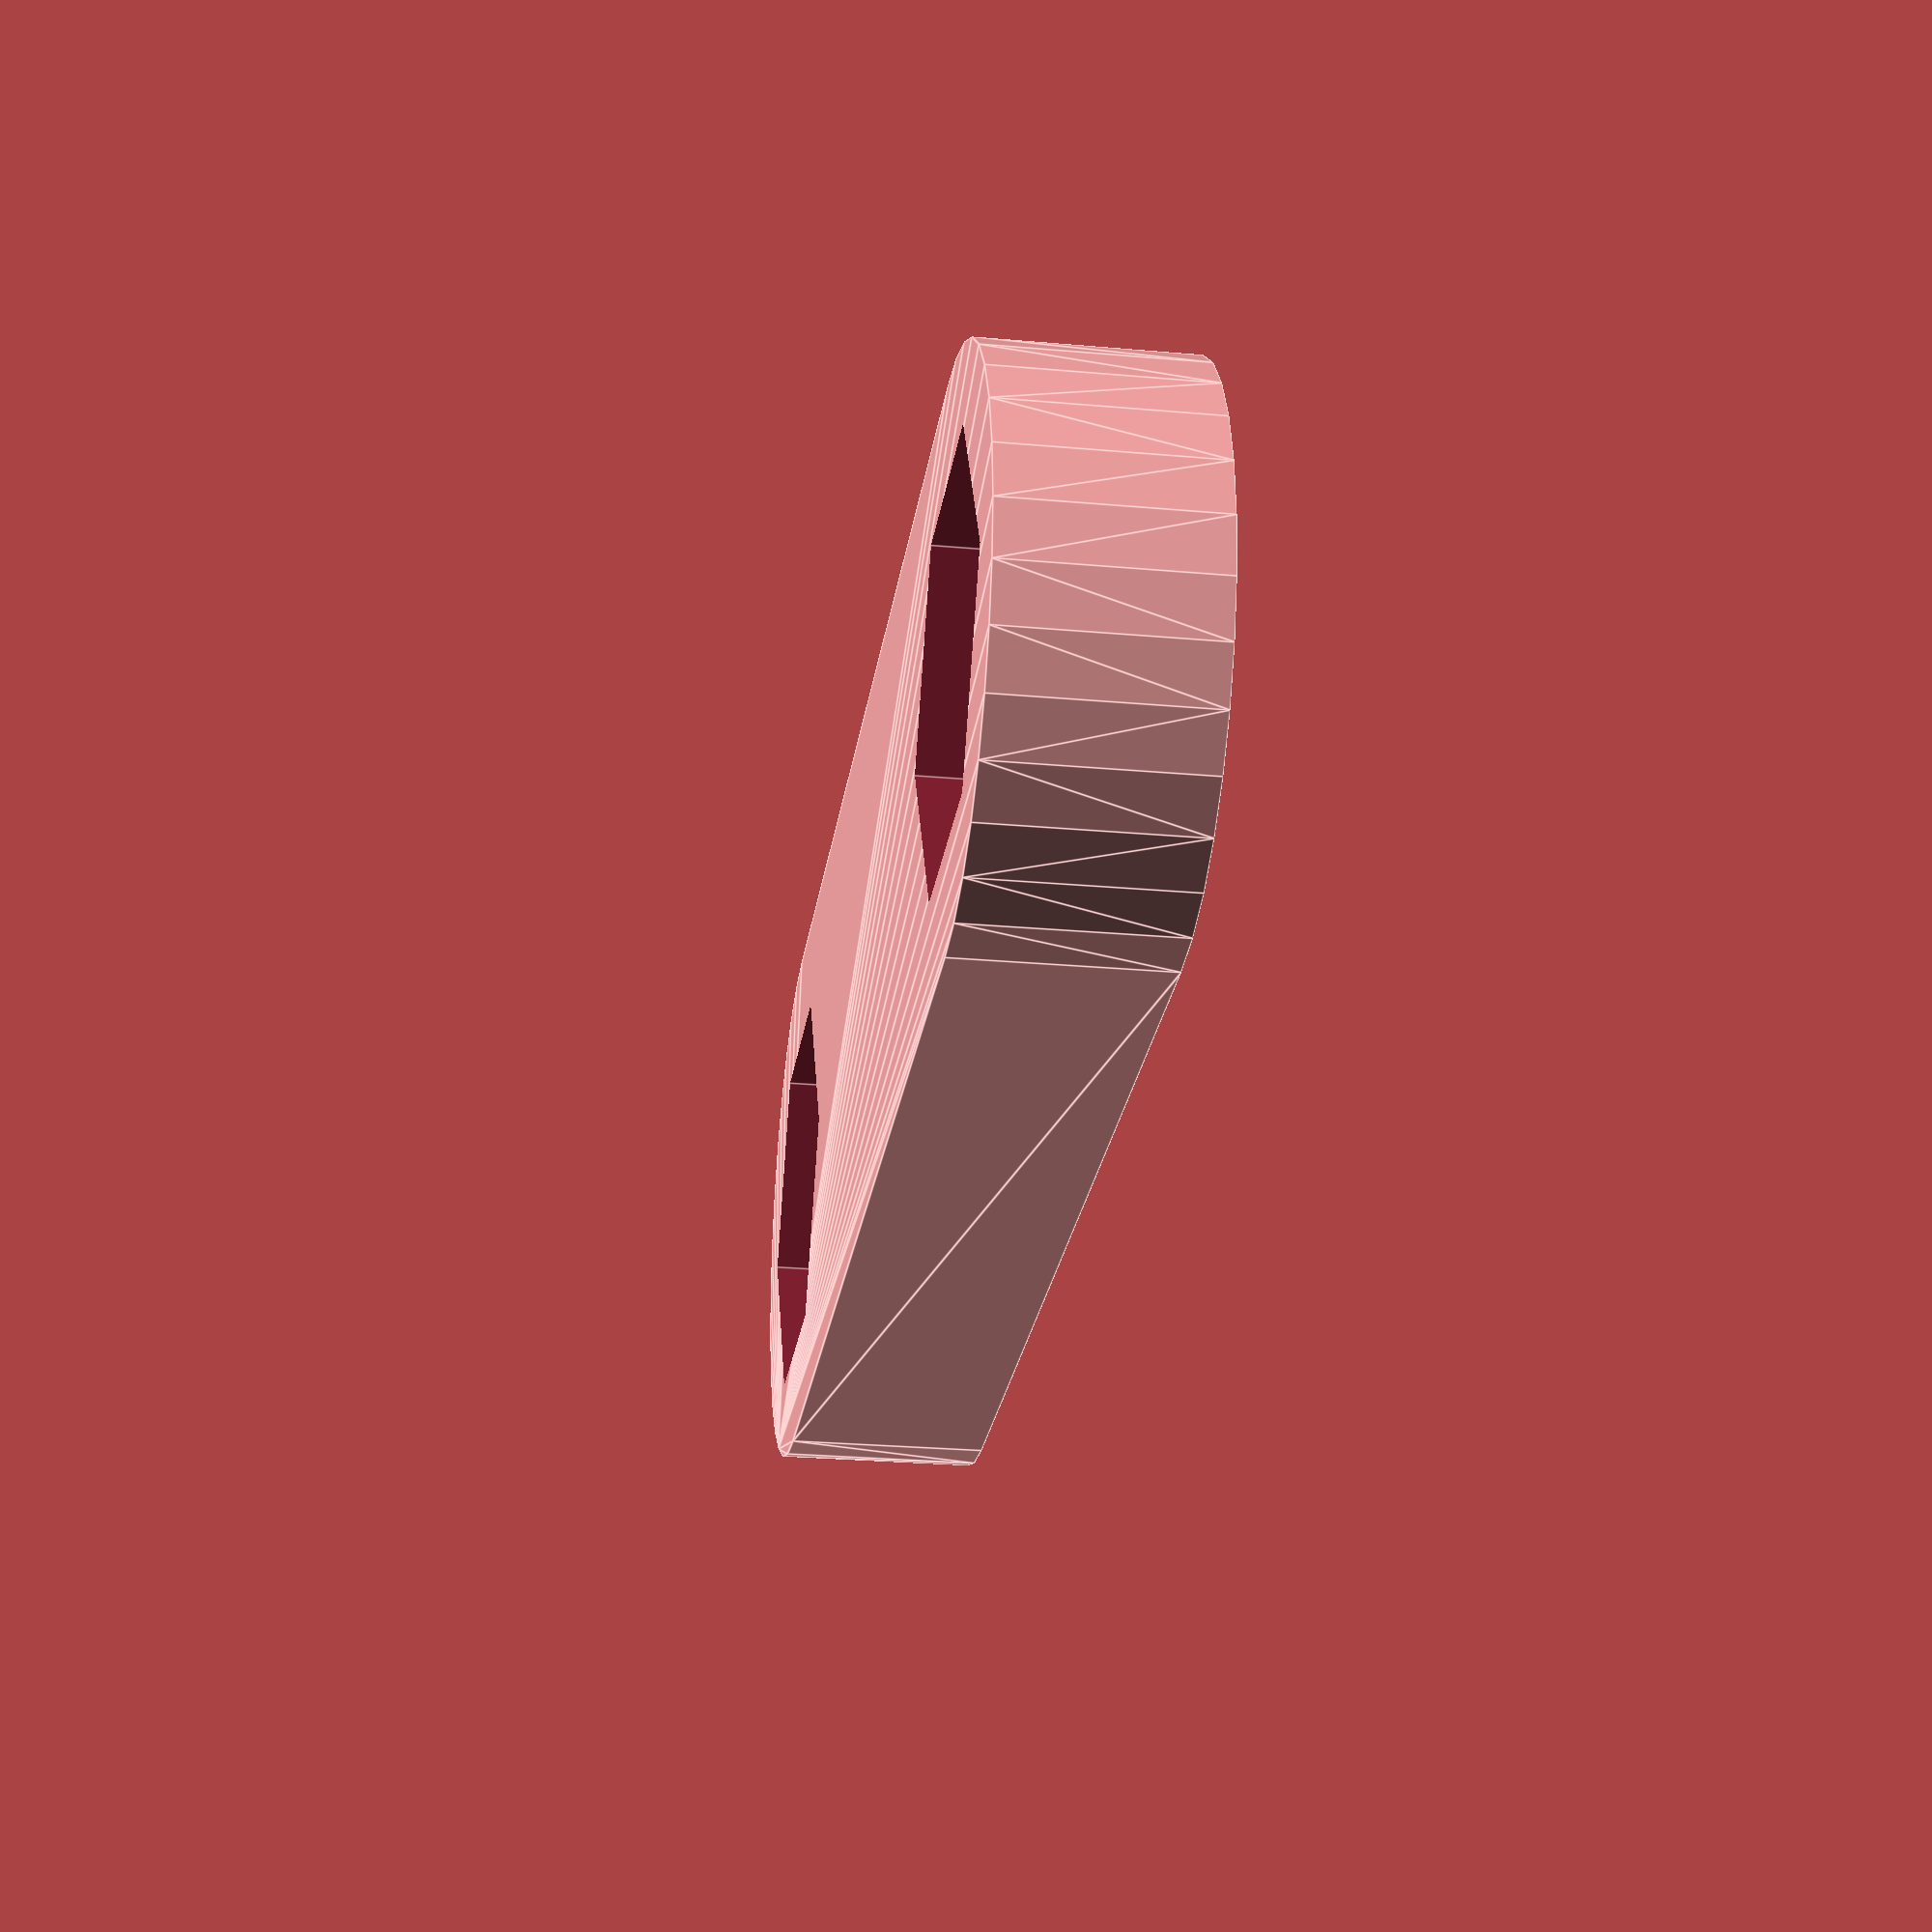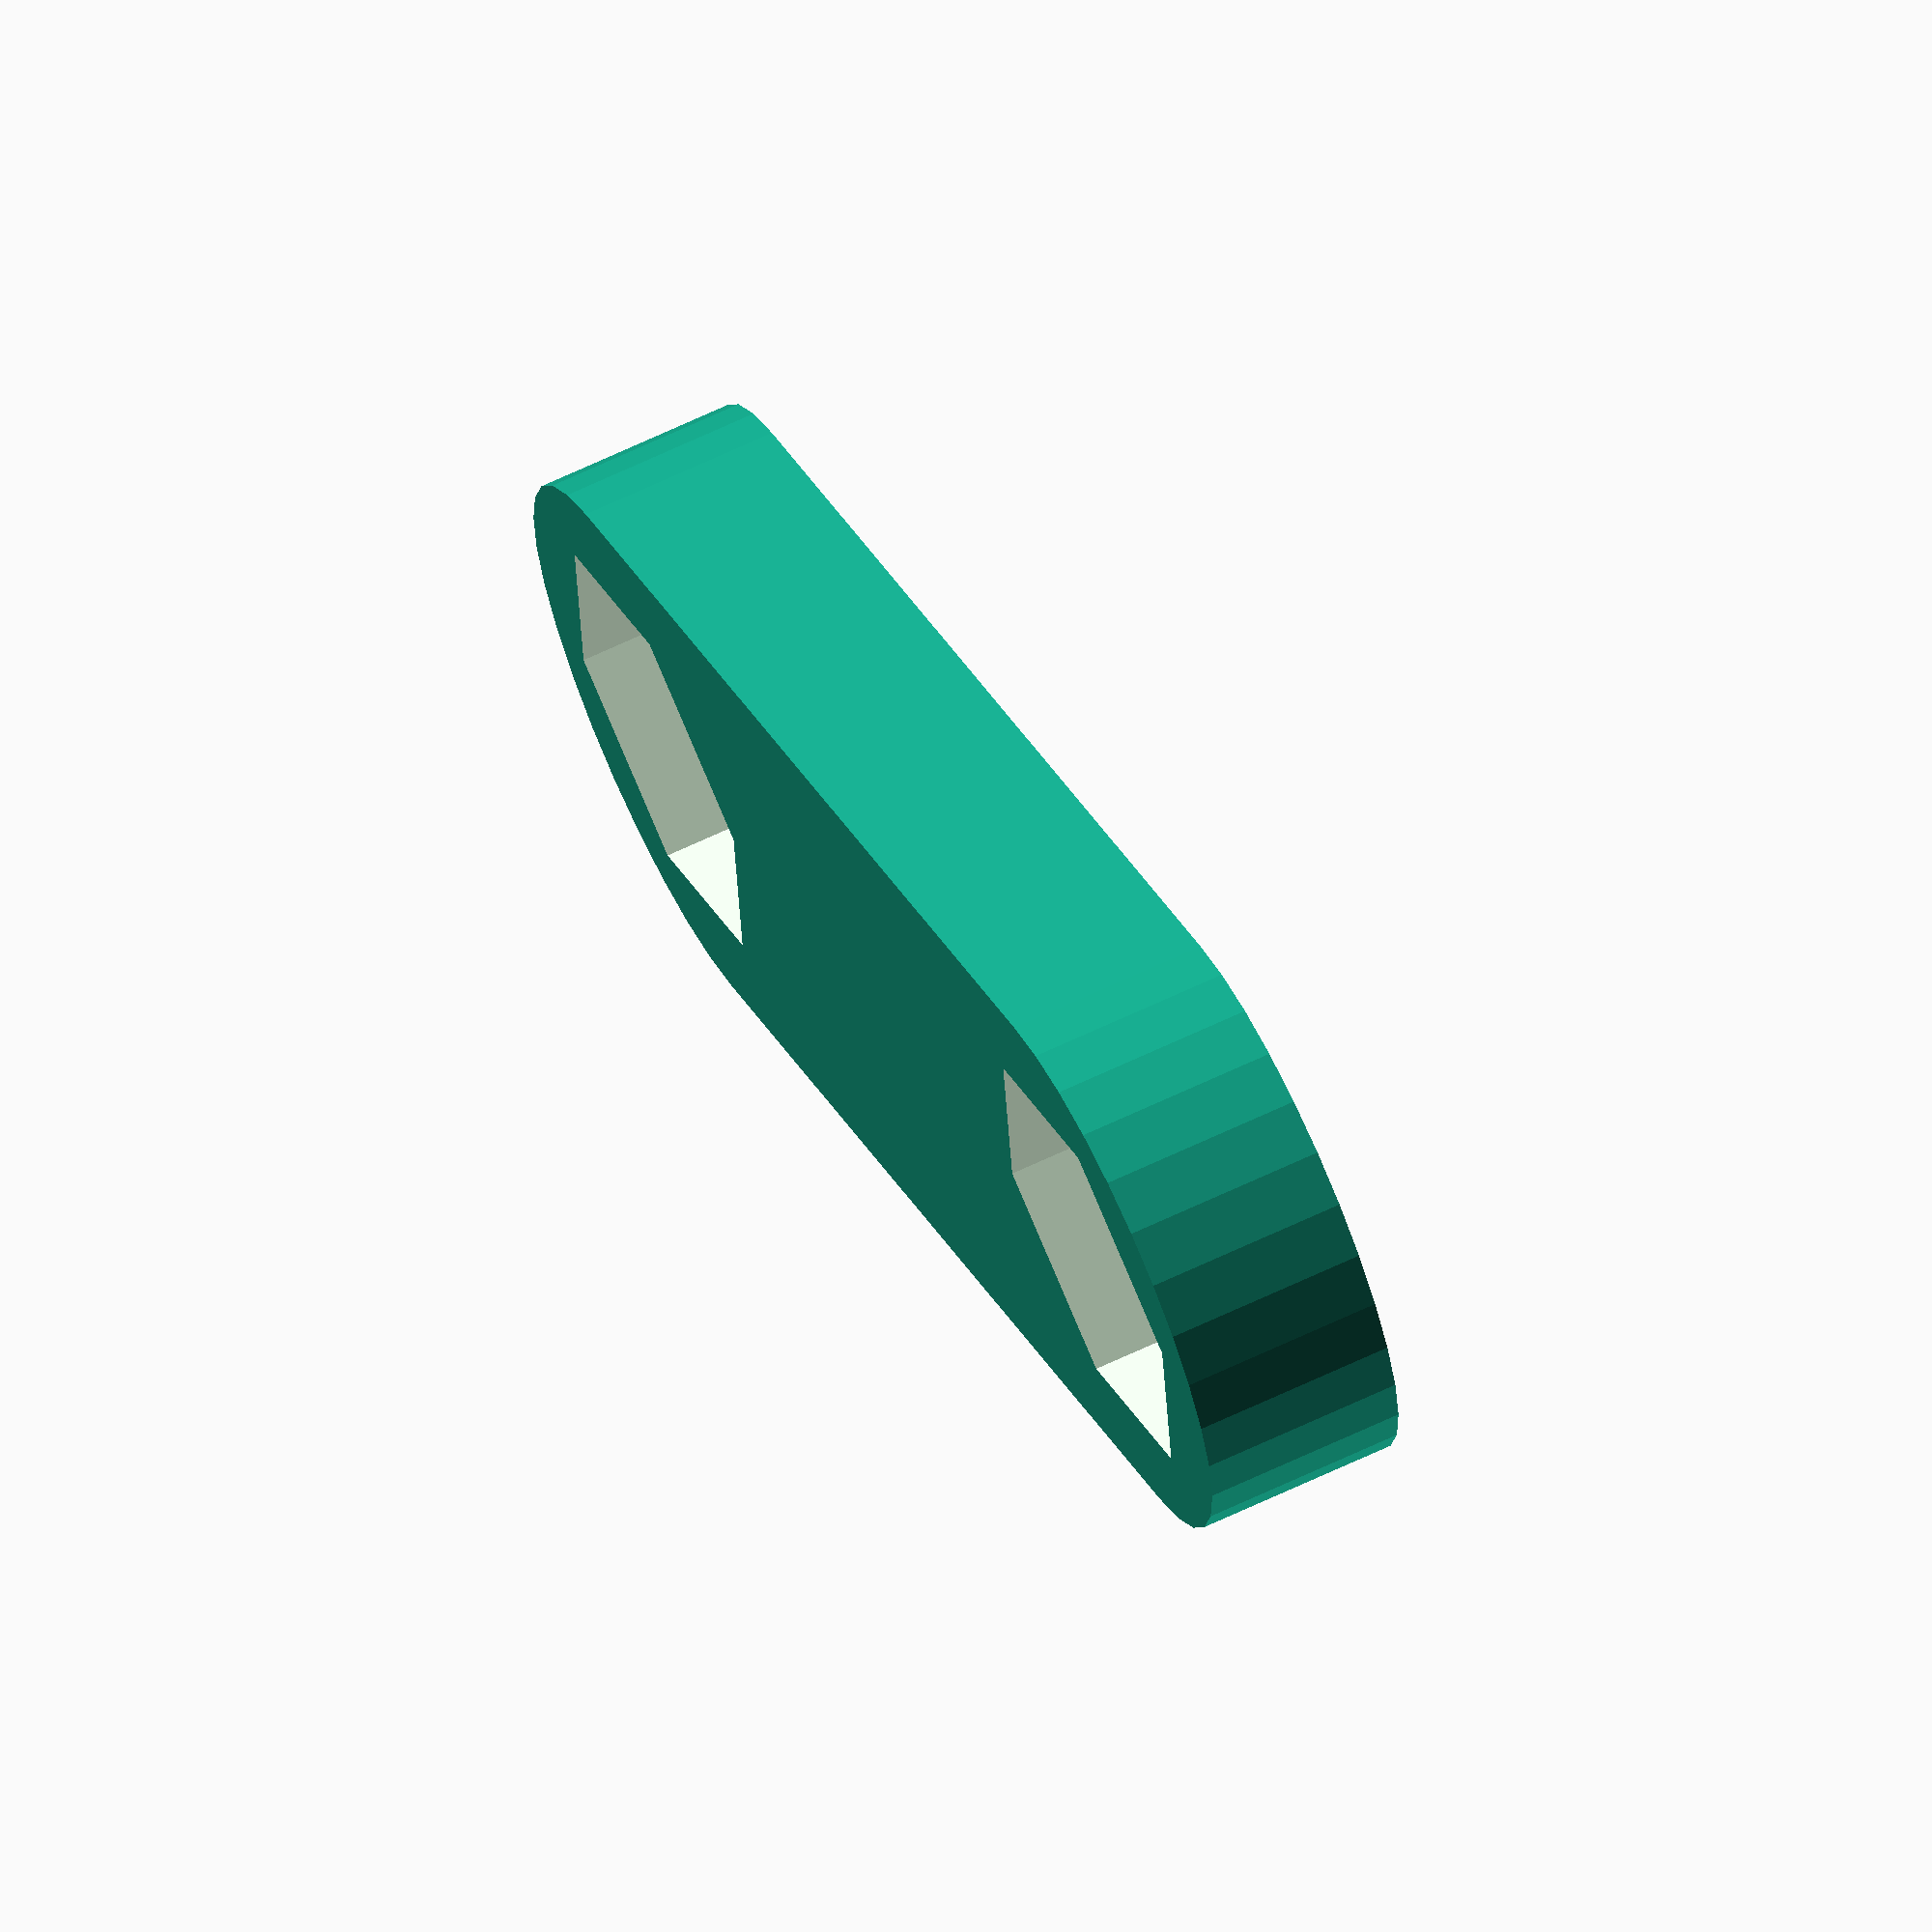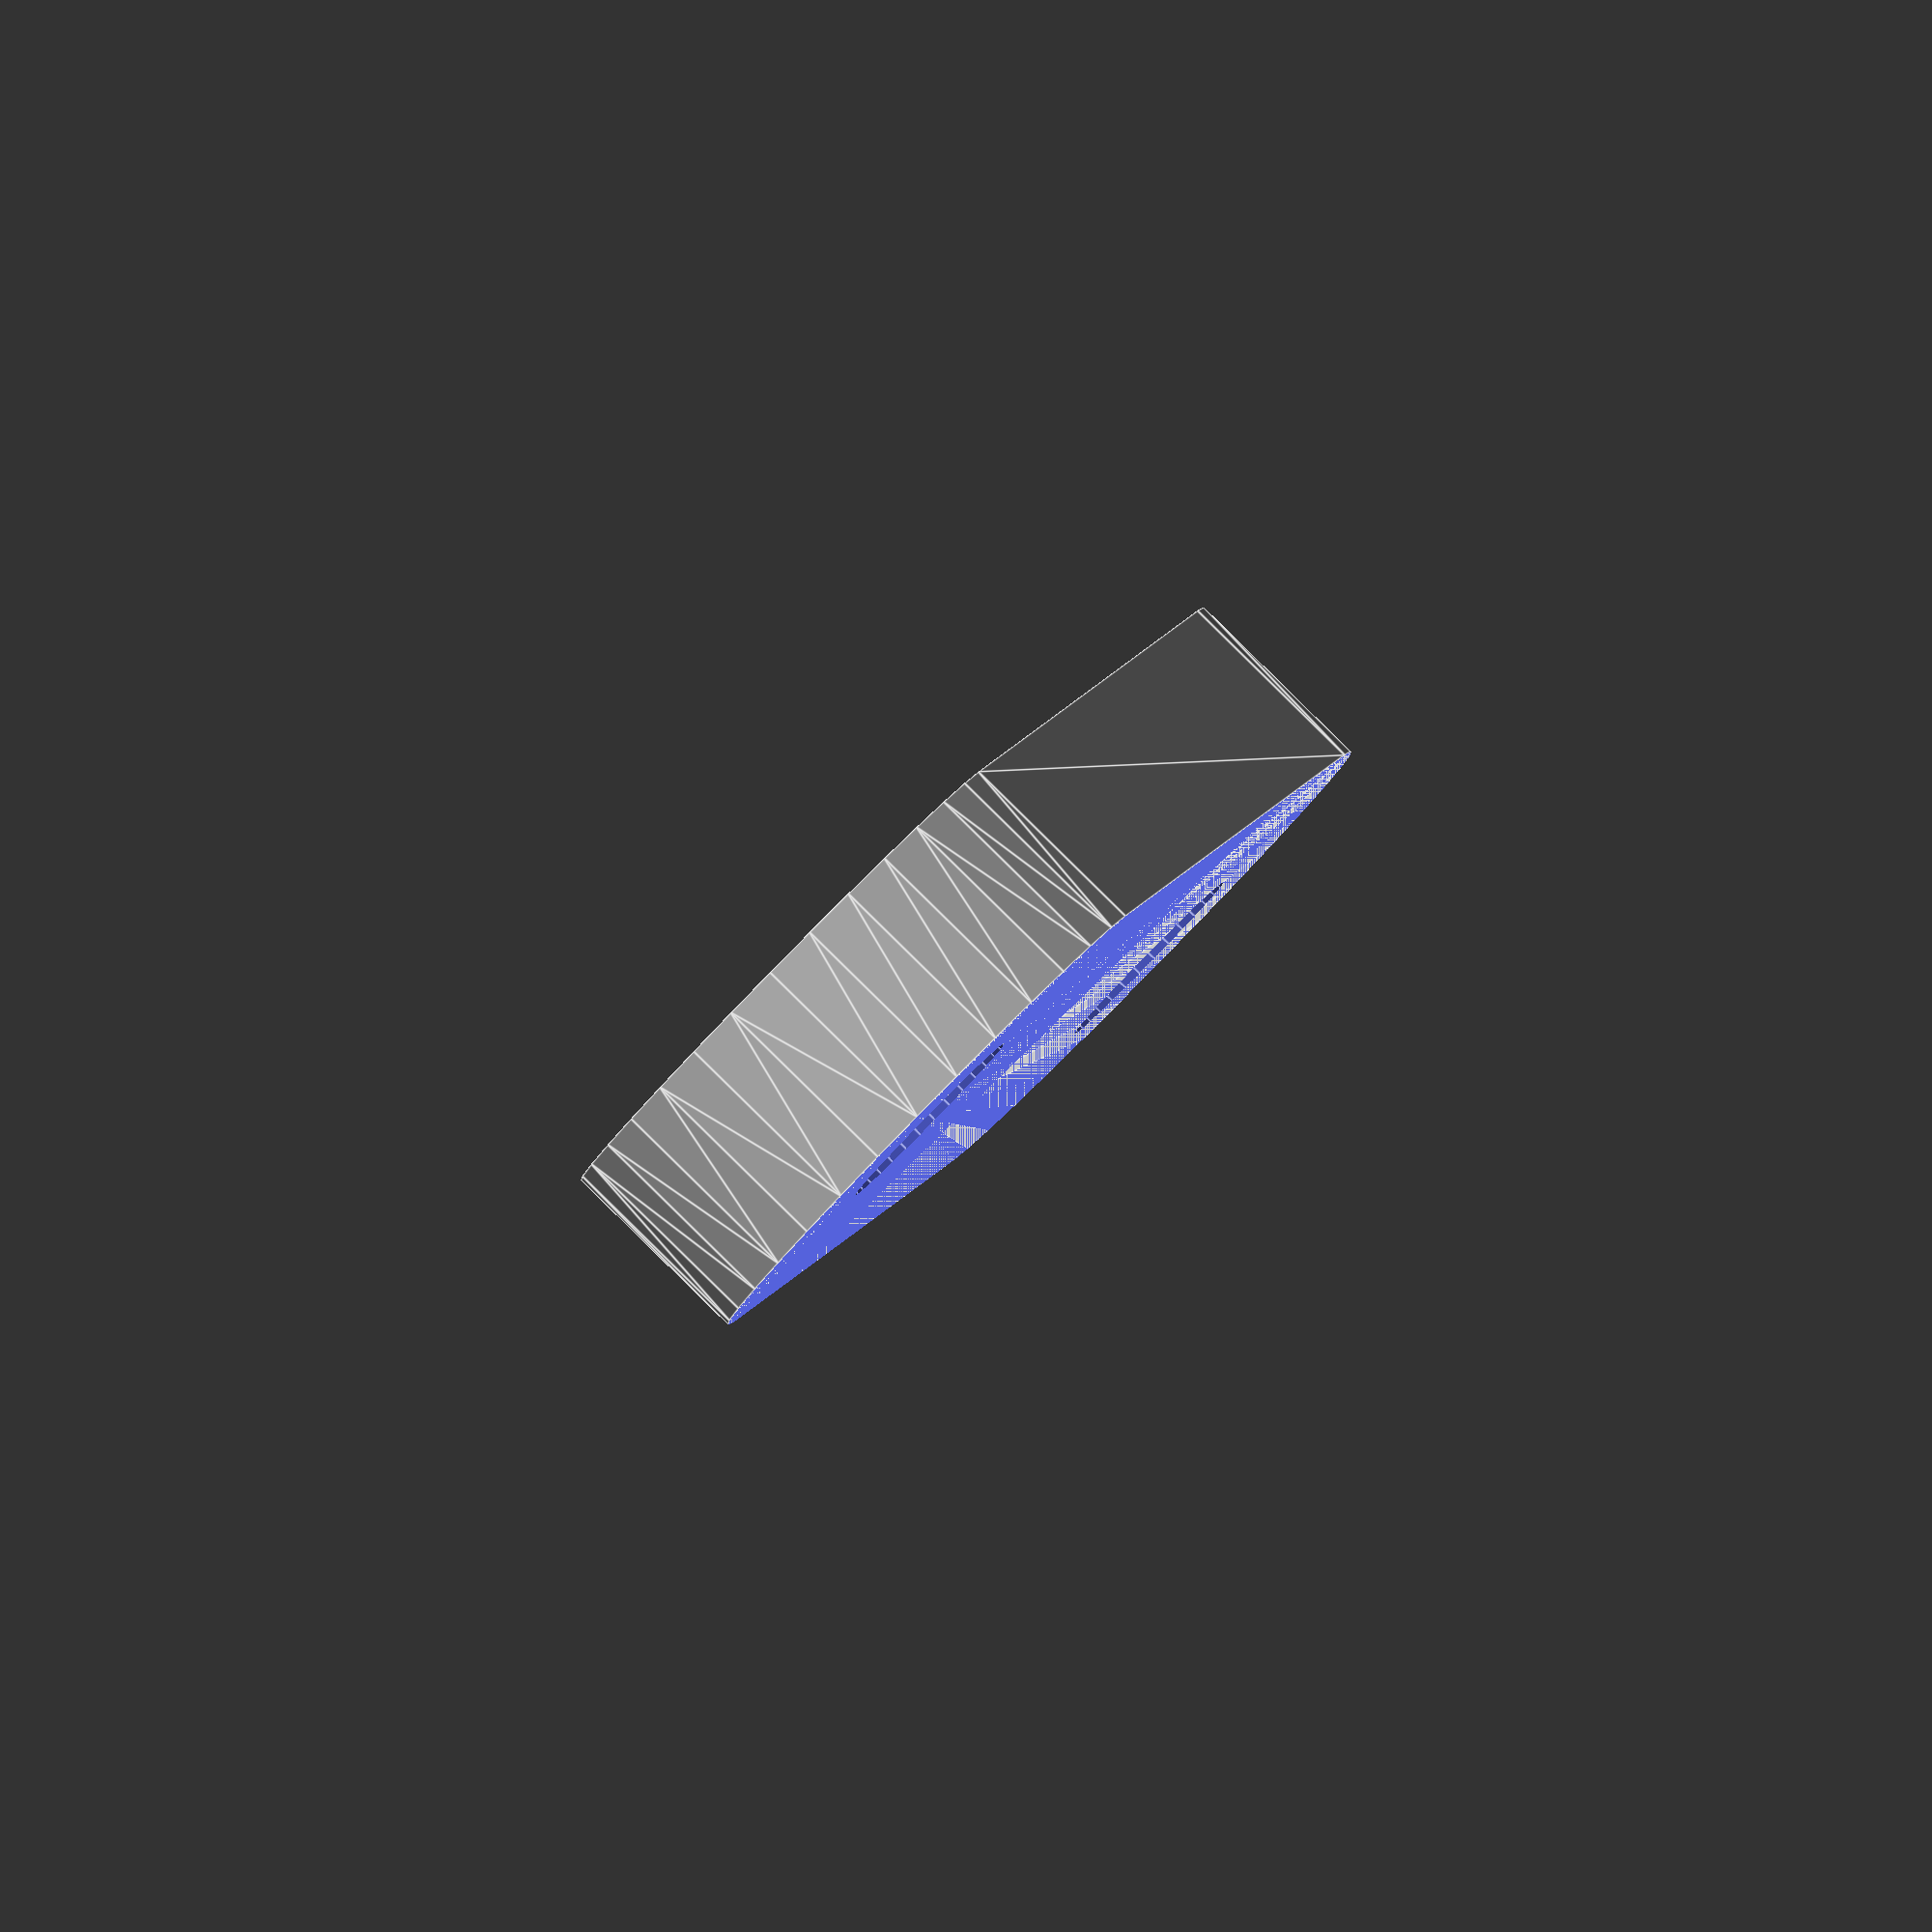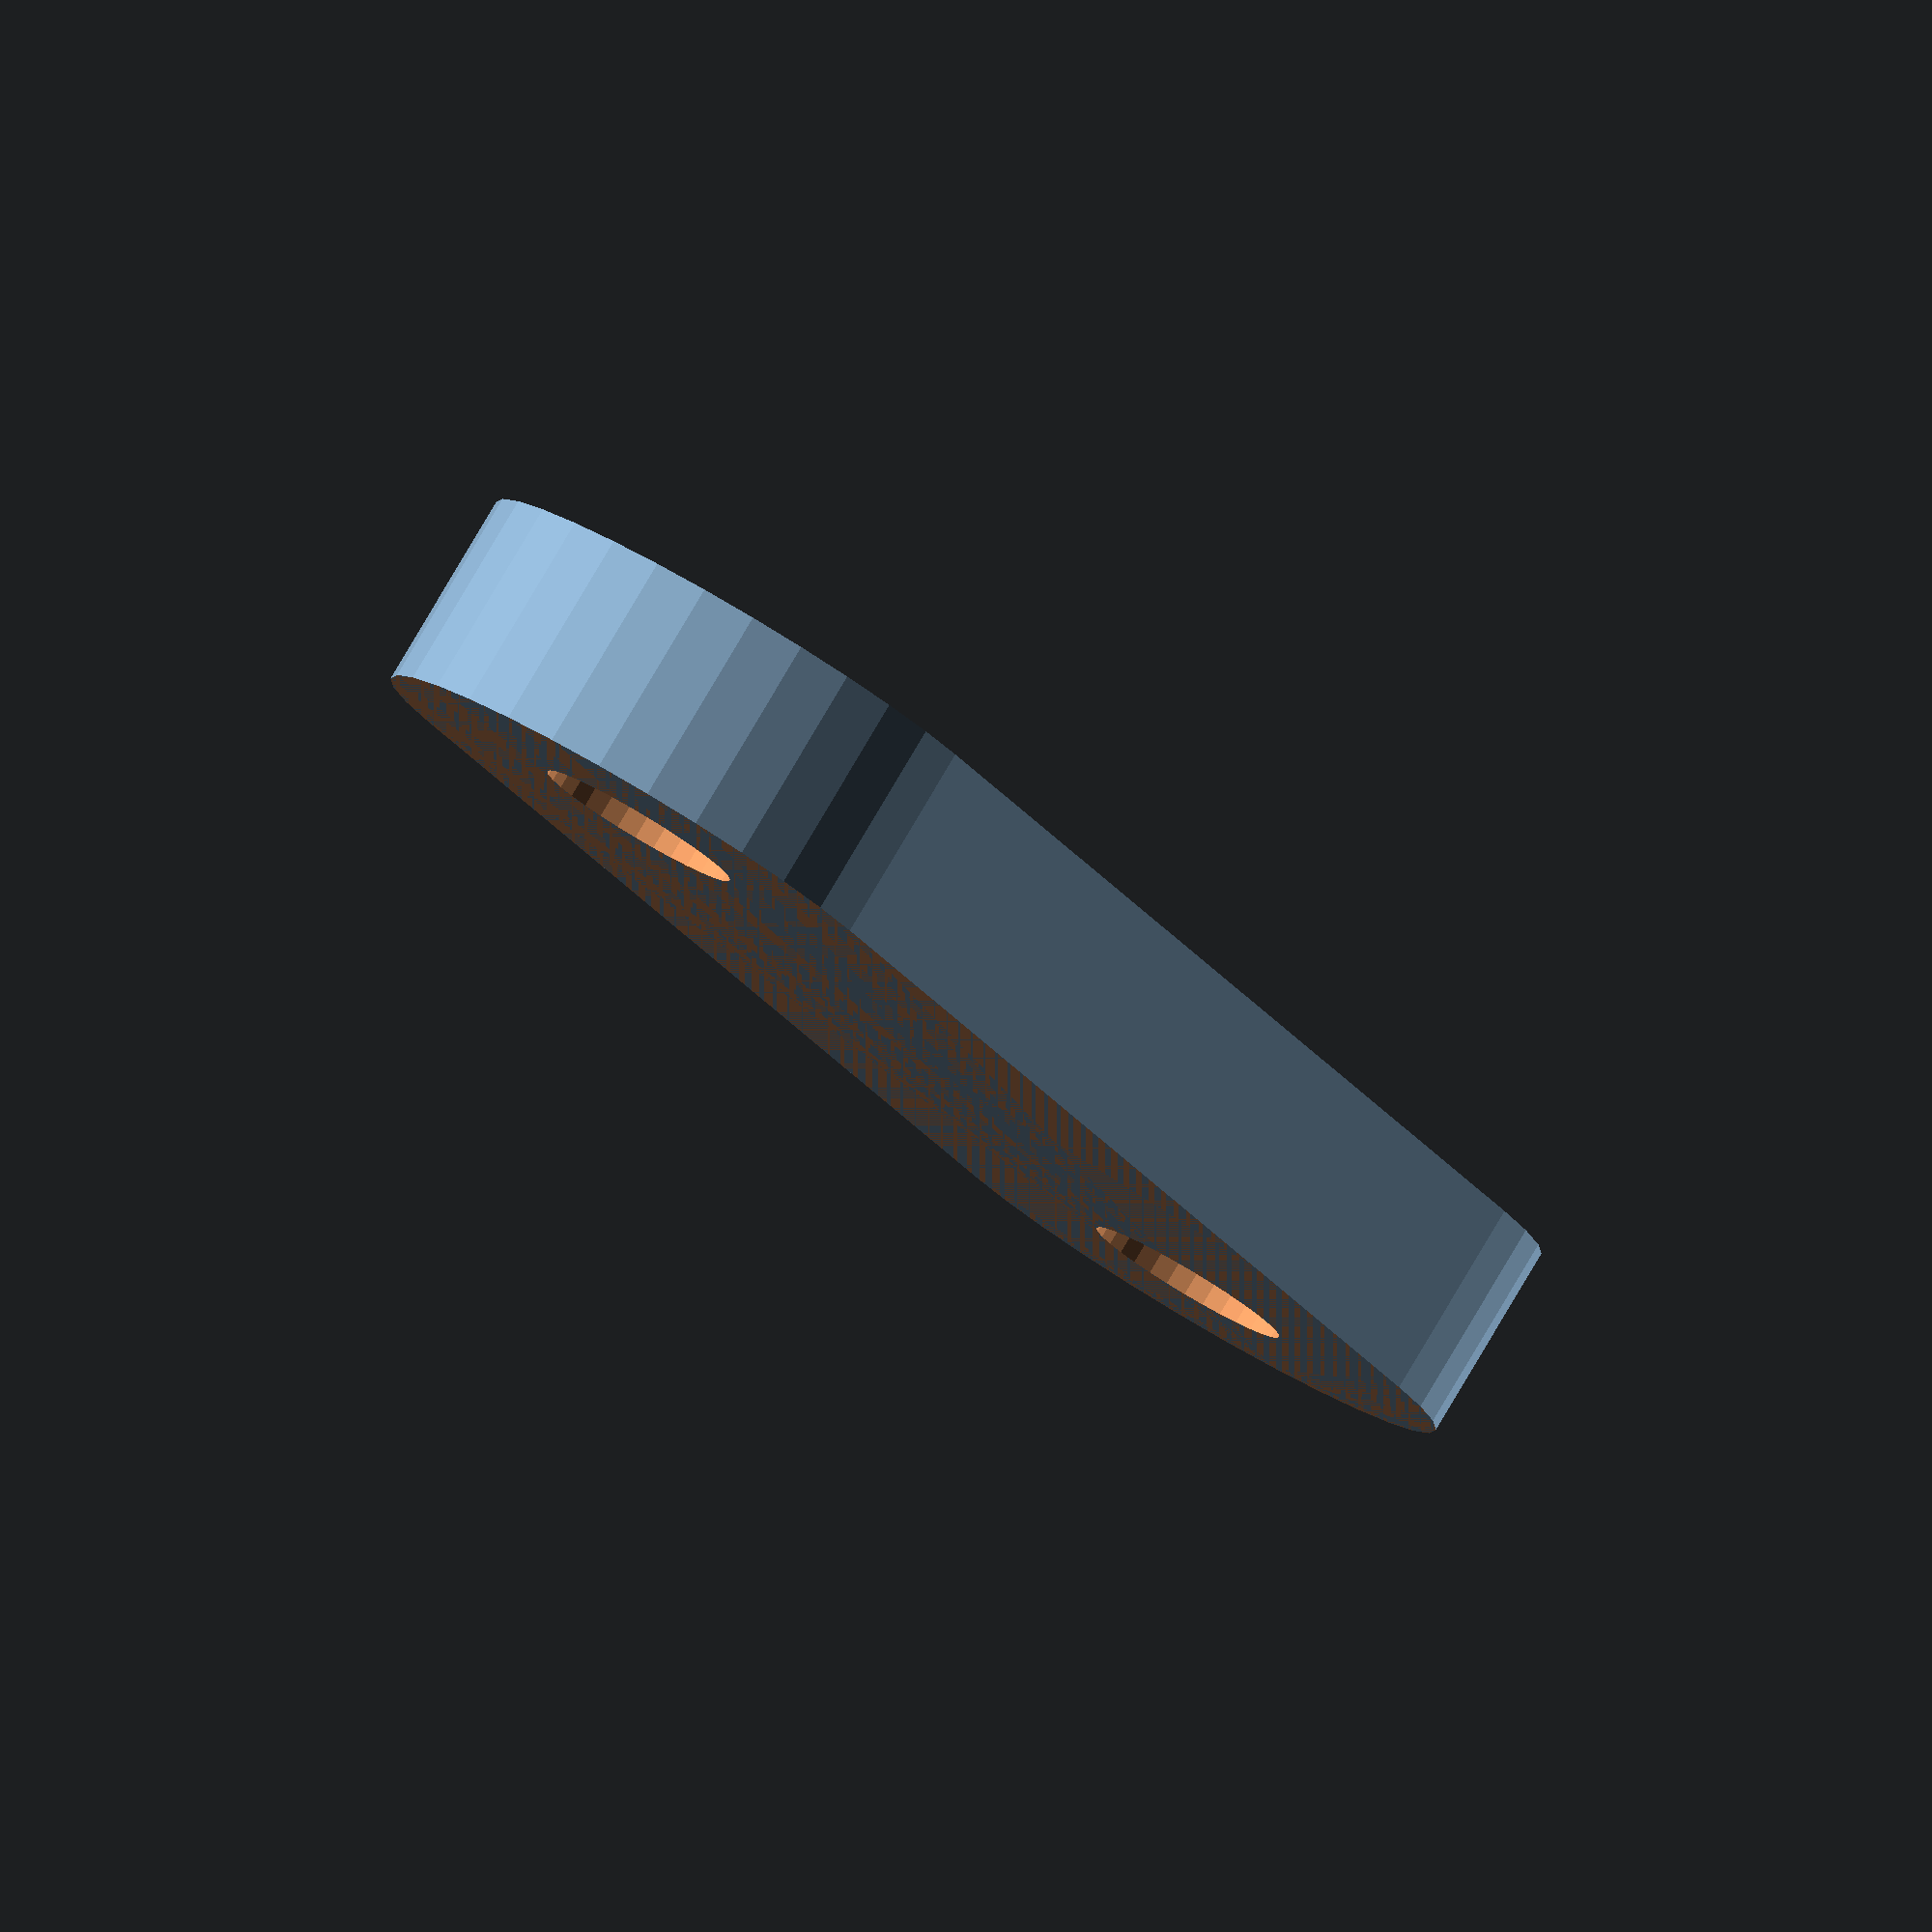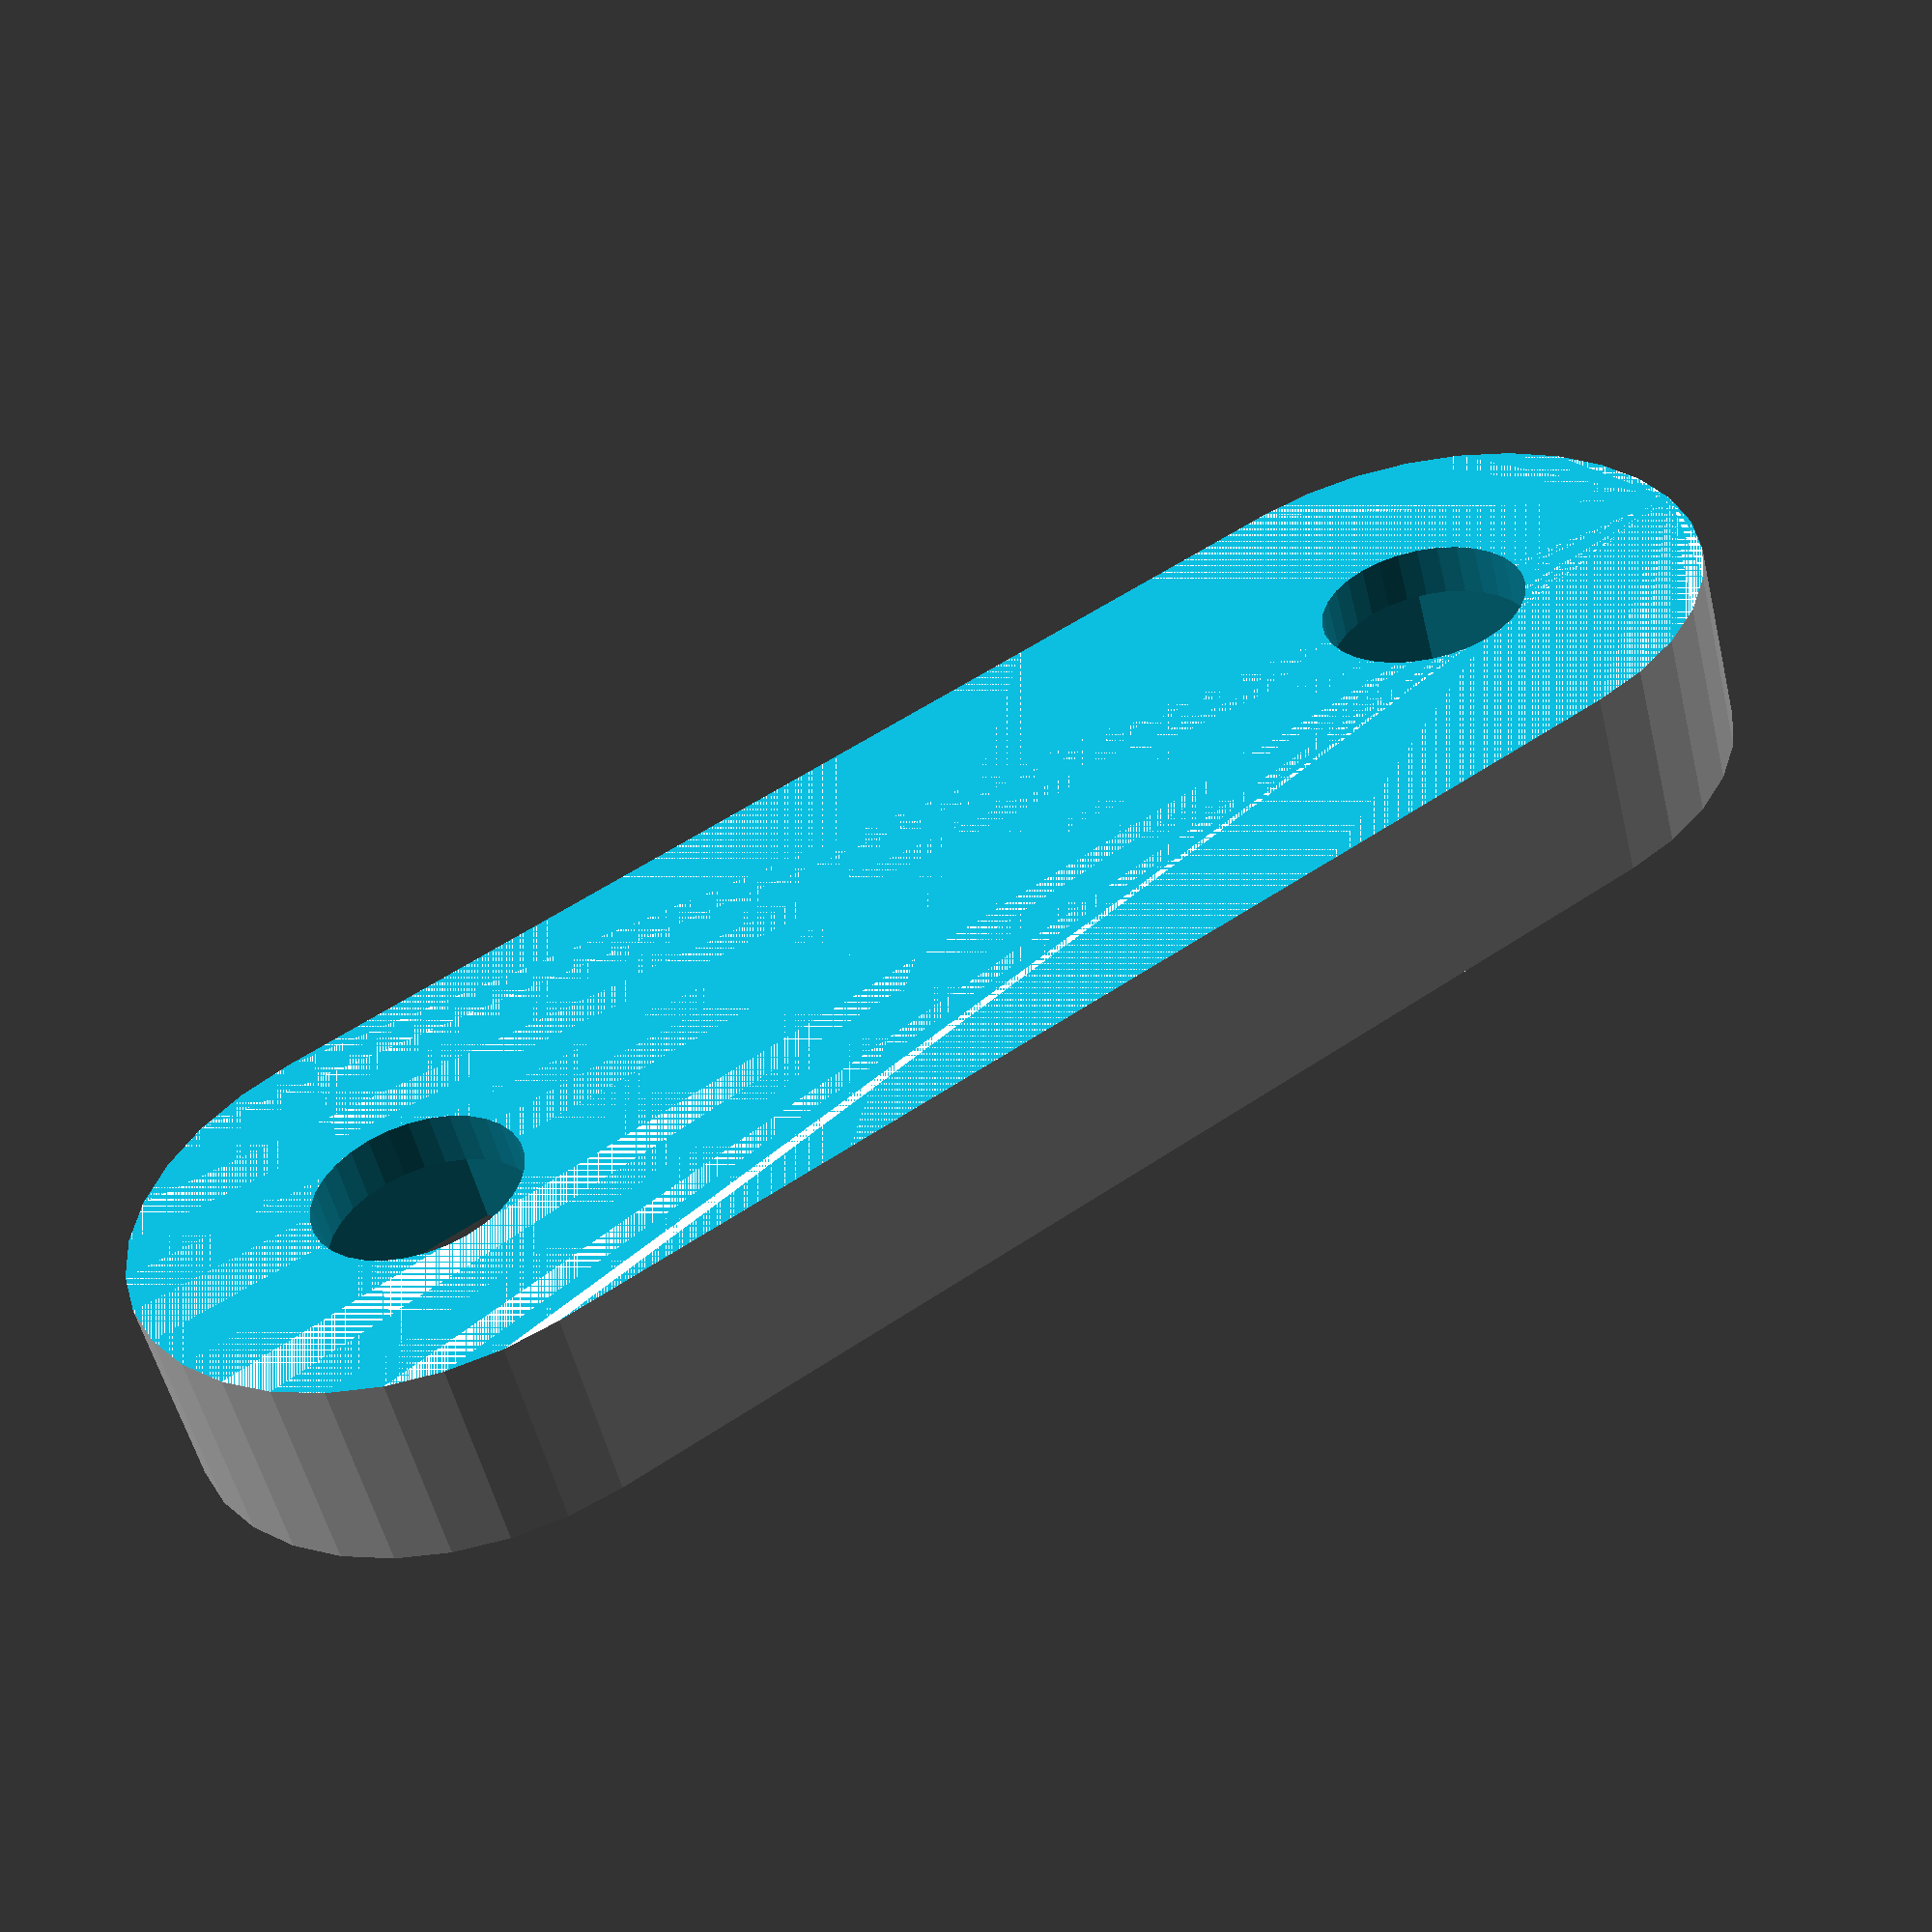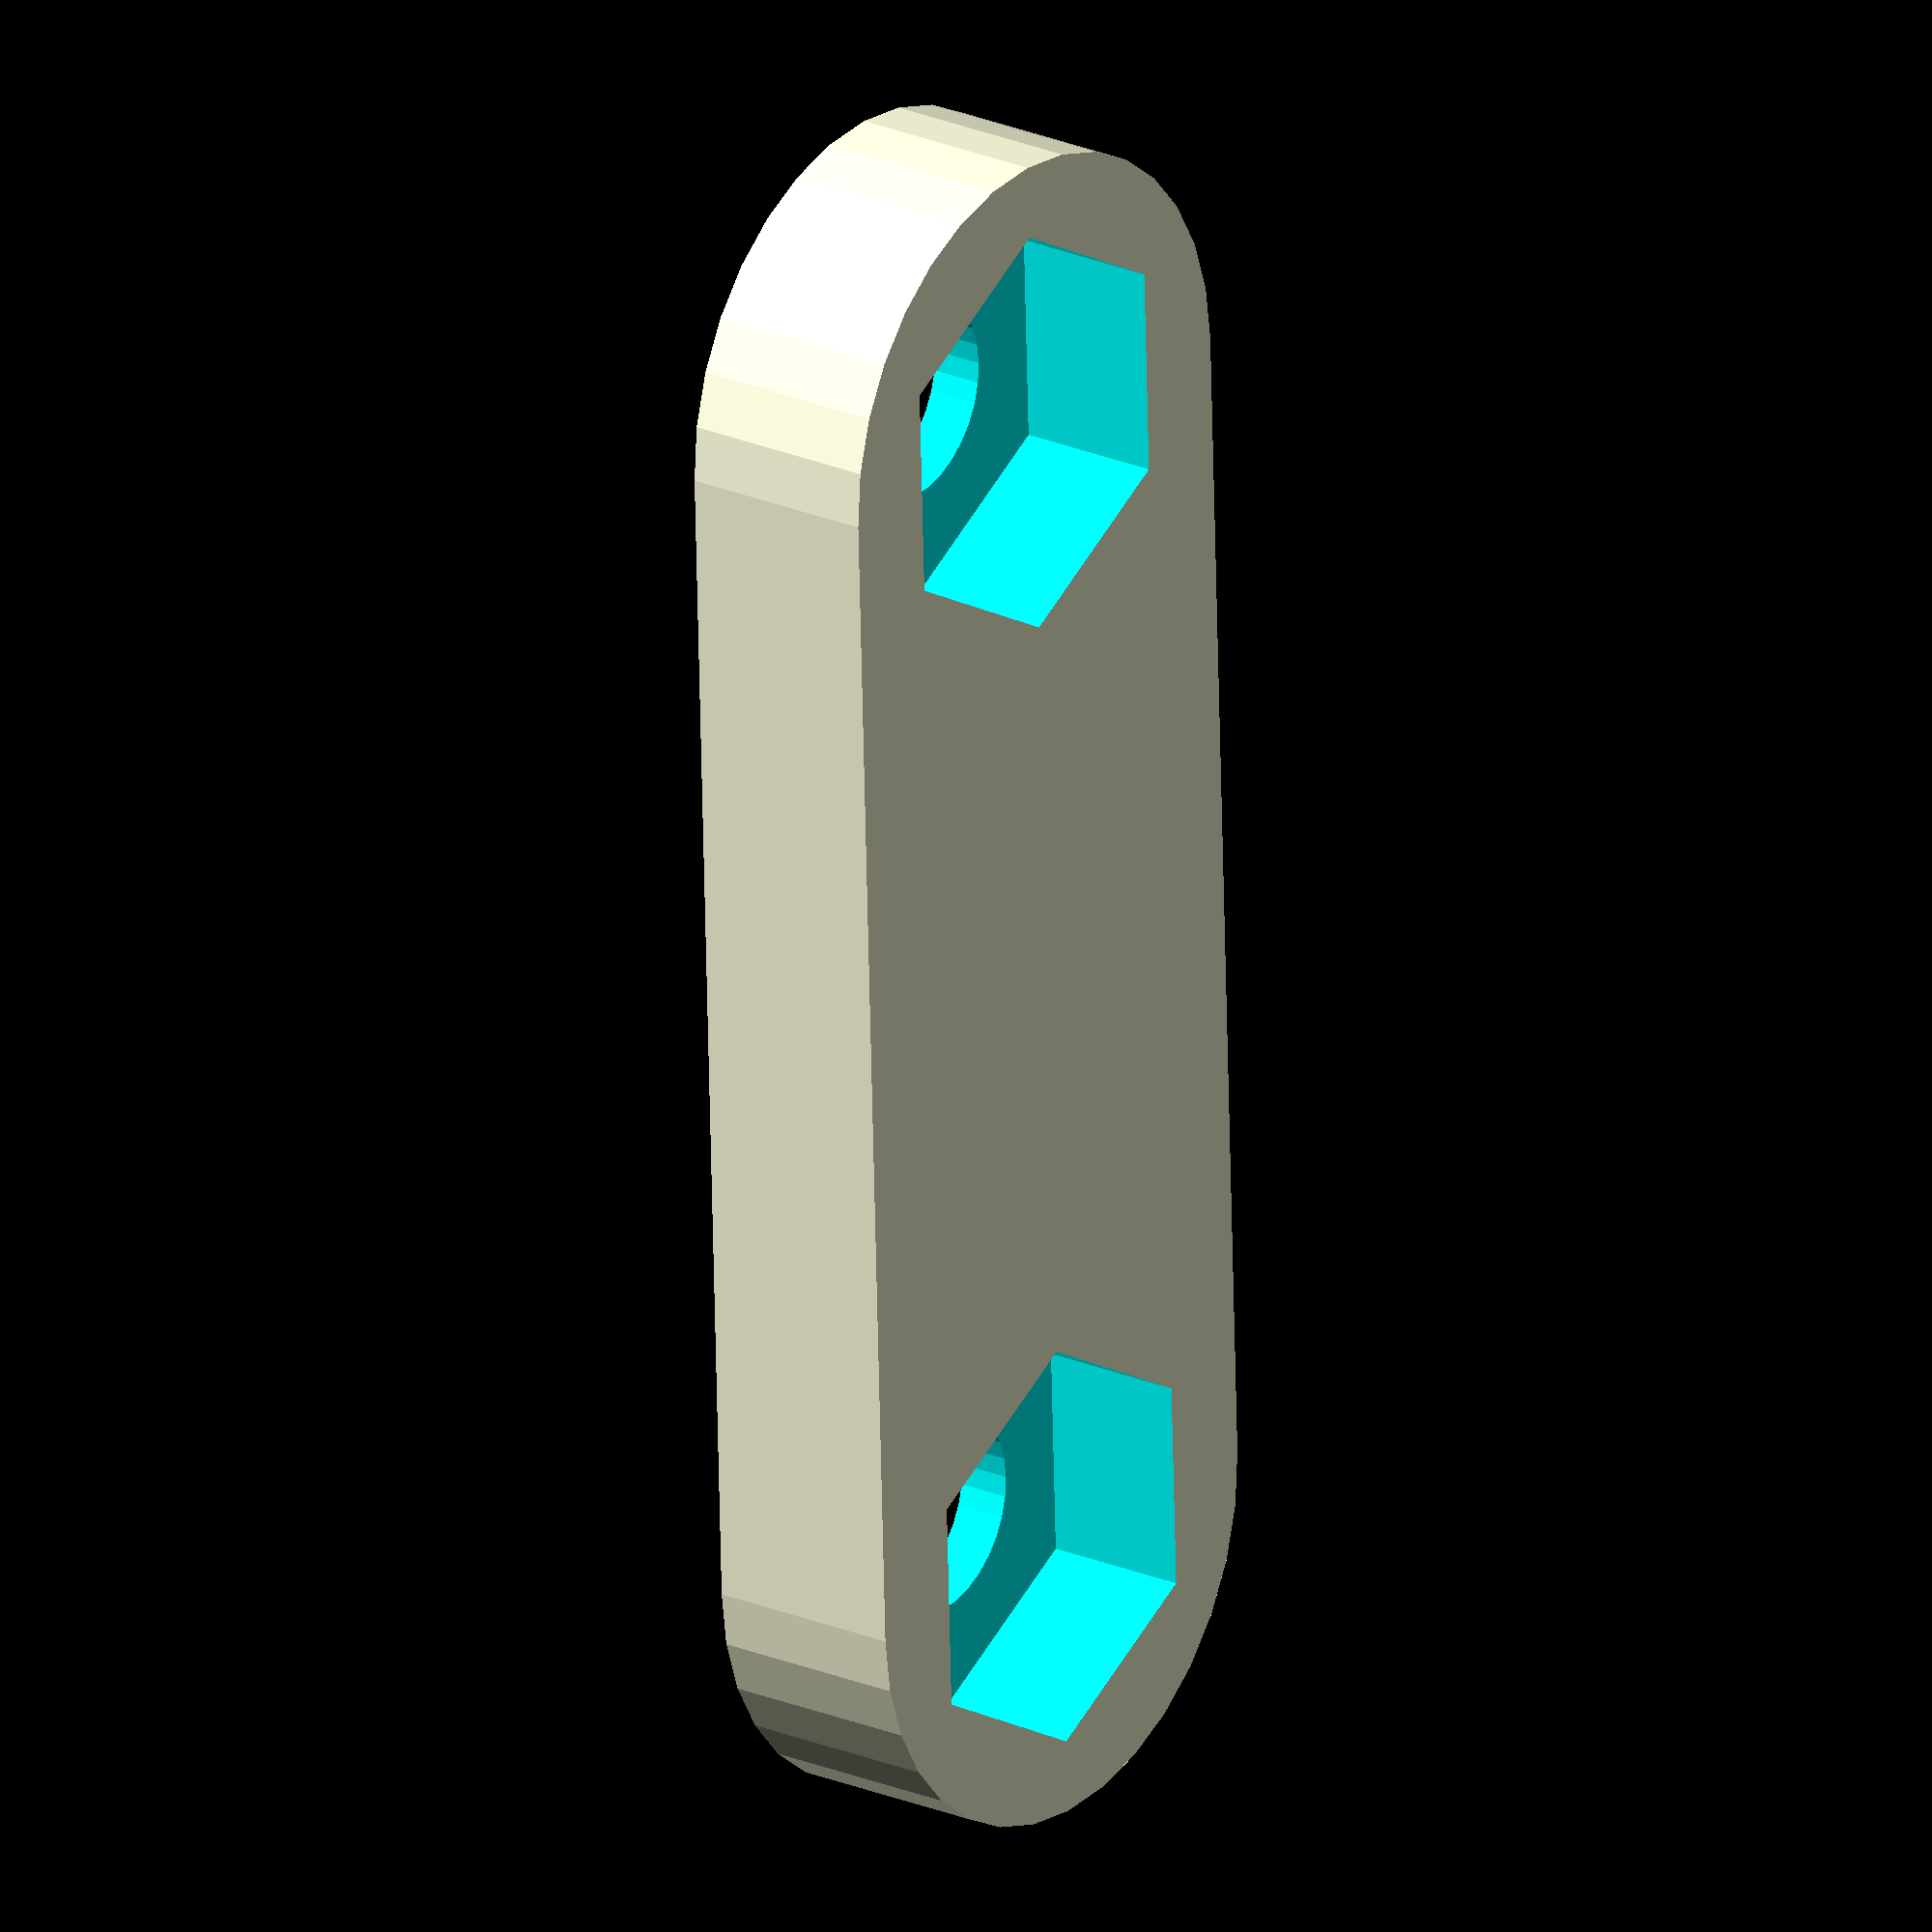
<openscad>
slop = .25;

m3_dia = 3;
m3_rad = m3_dia/2+slop;

m3_cap_dia = 5.7;
m3_cap_rad = m3_cap_dia/2+slop;
m3_cap_thick = 1.65+slop/2;
m3_cap_hex_rad = (2/cos(30))/2;

m3_nut_dia = 6.5;
m3_nut_rad = m3_nut_dia/2+slop;
m3_nut_thick = 2.4;


lm8uu_dia = 15;
lm8uu_rad = lm8uu_dia/2+slop;
lm8uu_len = 24+slop;

lm8uu_inset = 2;  //inset into frame

wall = 3;
width = 12;
hole_sep = 20;

$fn=32;

bearing_clamp();

!nut_trap();

module bearing_clamp(){
	difference(){
		hull(){
			rotate([-90,0,0]) translate([0,lm8uu_inset-lm8uu_rad,0]) cylinder(r=lm8uu_rad+wall, h=width, center=true);

			for(i=[0,1]) mirror([i,0,0]) translate([hole_sep/2,0,0]) cylinder(r=m3_rad+wall, h=wall);
		}

		//bearing
		rotate([-90,0,0]) hull(){
			translate([0,lm8uu_inset-lm8uu_rad,0]) cap_cylinder(r=lm8uu_rad, h=lm8uu_len, center=true);
			cap_cylinder(r=lm8uu_rad, h=lm8uu_len, center=true);
		}

		//screwholes
		for(i=[0,1]) mirror([i,0,0]) translate([hole_sep/2,0,-.1]) {
			cylinder(r=m3_rad-.05, h=wall+.1);
			translate([0,0,wall/2]) cylinder(r=m3_cap_rad, h=lm8uu_dia);
		}

		translate([0,0,-50]) cube([100,100,100], center=true); 
	}
}

module nut_trap(){
	difference(){
		hull(){
			for(i=[0,1]) mirror([i,0,0]) translate([hole_sep/2,0,0]) cylinder(r=m3_rad+wall, h=1+m3_nut_thick);
		}

		//screwholes
		for(i=[0,1]) mirror([i,0,0]) translate([hole_sep/2,0,-.1]) {
			cylinder(r=m3_rad, h=wall+.1);
			translate([0,0,1]) cylinder(r=m3_nut_rad, h=lm8uu_dia, $fn=6);
		}

		translate([0,0,-50]) cube([100,100,100], center=true); 
	}
}

module cap_screw(len = 10){
	color([.25,.25,.25])
	difference(){
		union(){
			translate([0,0,-len/2]) rotate([0,0,-90]) cap_cylinder(r=screw_rad, h=len, center=true);
			translate([0,0,len/2-.1]) difference(){
				scale([1,1,.75]) sphere(r=cap_rad);
				translate([0,0,-cap_dia/2]) cube([cap_dia+1, cap_dia+1, cap_dia],center=true);
				translate([0,0,cap_dia/2+.1+cap_thick]) cube([cap_dia+1, cap_dia+1, cap_dia],center=true);
			}
		}
		
		translate([0,0,len/2+slop]) cylinder(r=cap_hex_rad, h=cap_thick, $fn=6);
	}
}

module cap_cylinder(r=1, h=1, center=false){
	cylinder(r=r, h=h, center=center);
	intersection(){
		rotate([0,0,22.5]) cylinder(r=r/cos(180/8), h=h, $fn=8, center=center);
		translate([0,-r/cos(180/4),0]) rotate([0,0,0]) cylinder(r=r/cos(180/4), h=h, $fn=4, center=center);
	}
}
</openscad>
<views>
elev=26.5 azim=0.8 roll=82.0 proj=p view=edges
elev=114.7 azim=324.4 roll=115.7 proj=o view=solid
elev=93.0 azim=284.9 roll=45.5 proj=o view=edges
elev=277.4 azim=301.7 roll=210.7 proj=o view=solid
elev=54.4 azim=33.0 roll=193.7 proj=p view=wireframe
elev=158.1 azim=87.9 roll=232.4 proj=o view=solid
</views>
